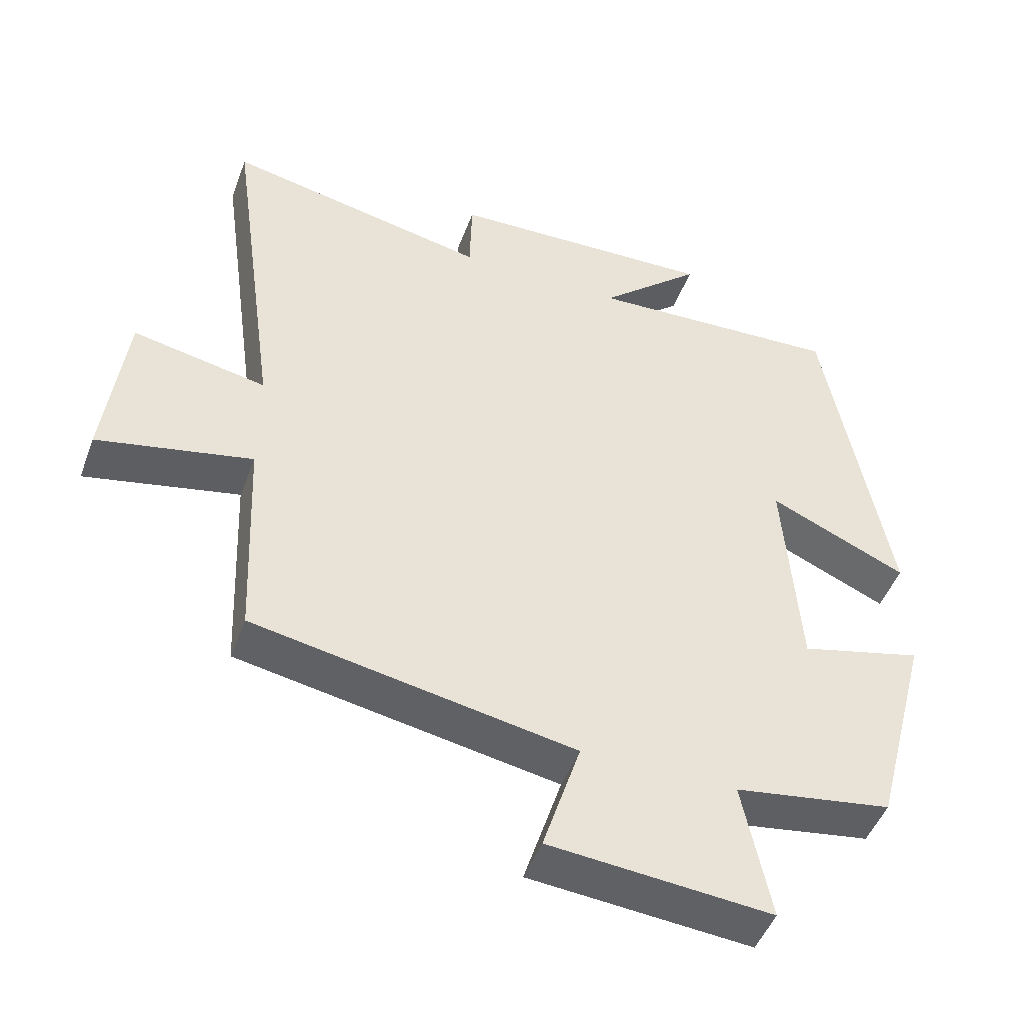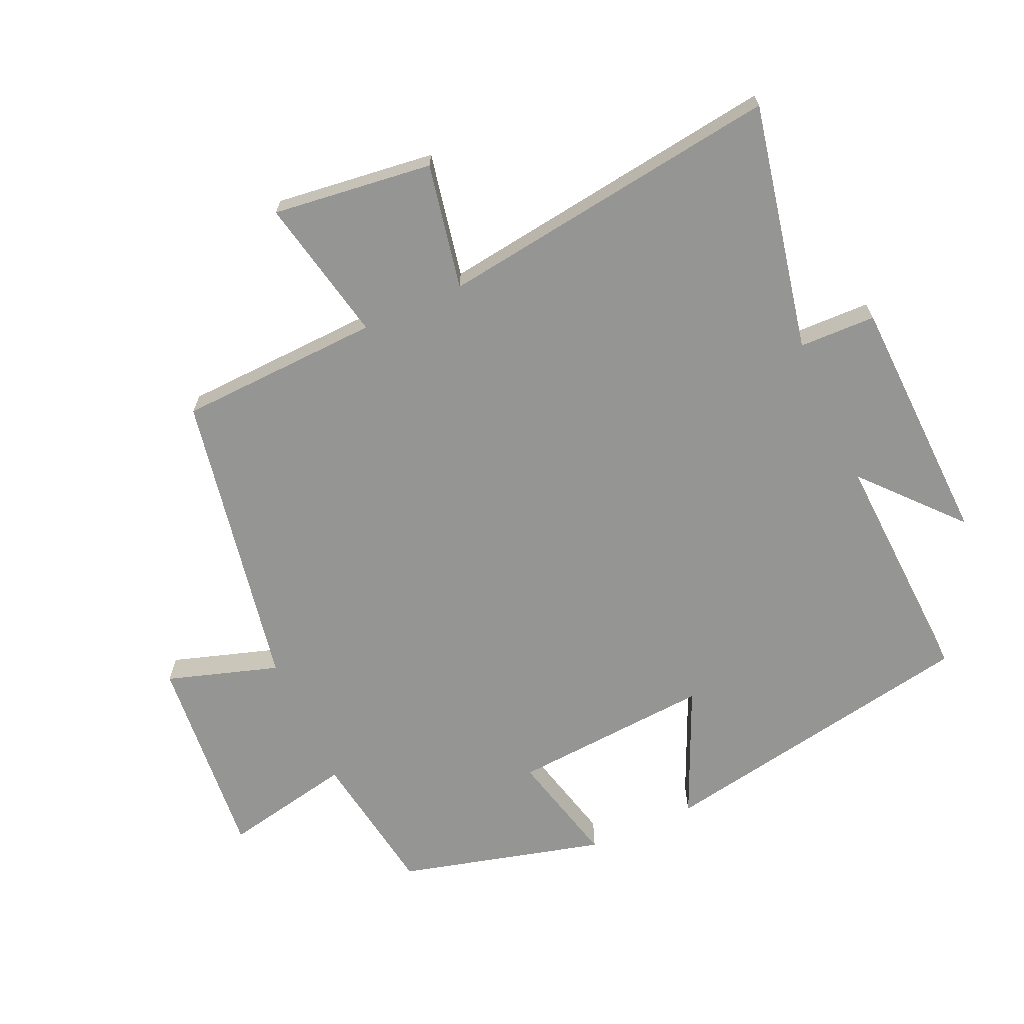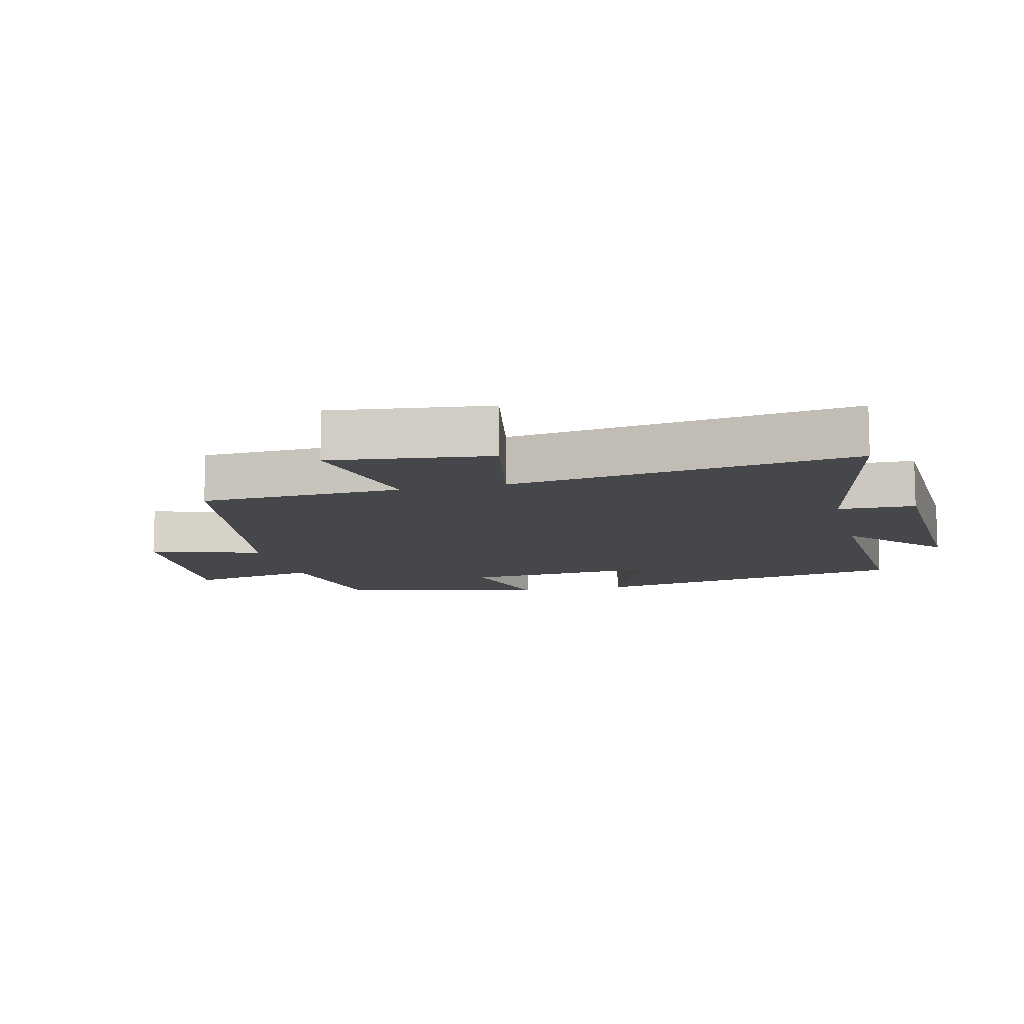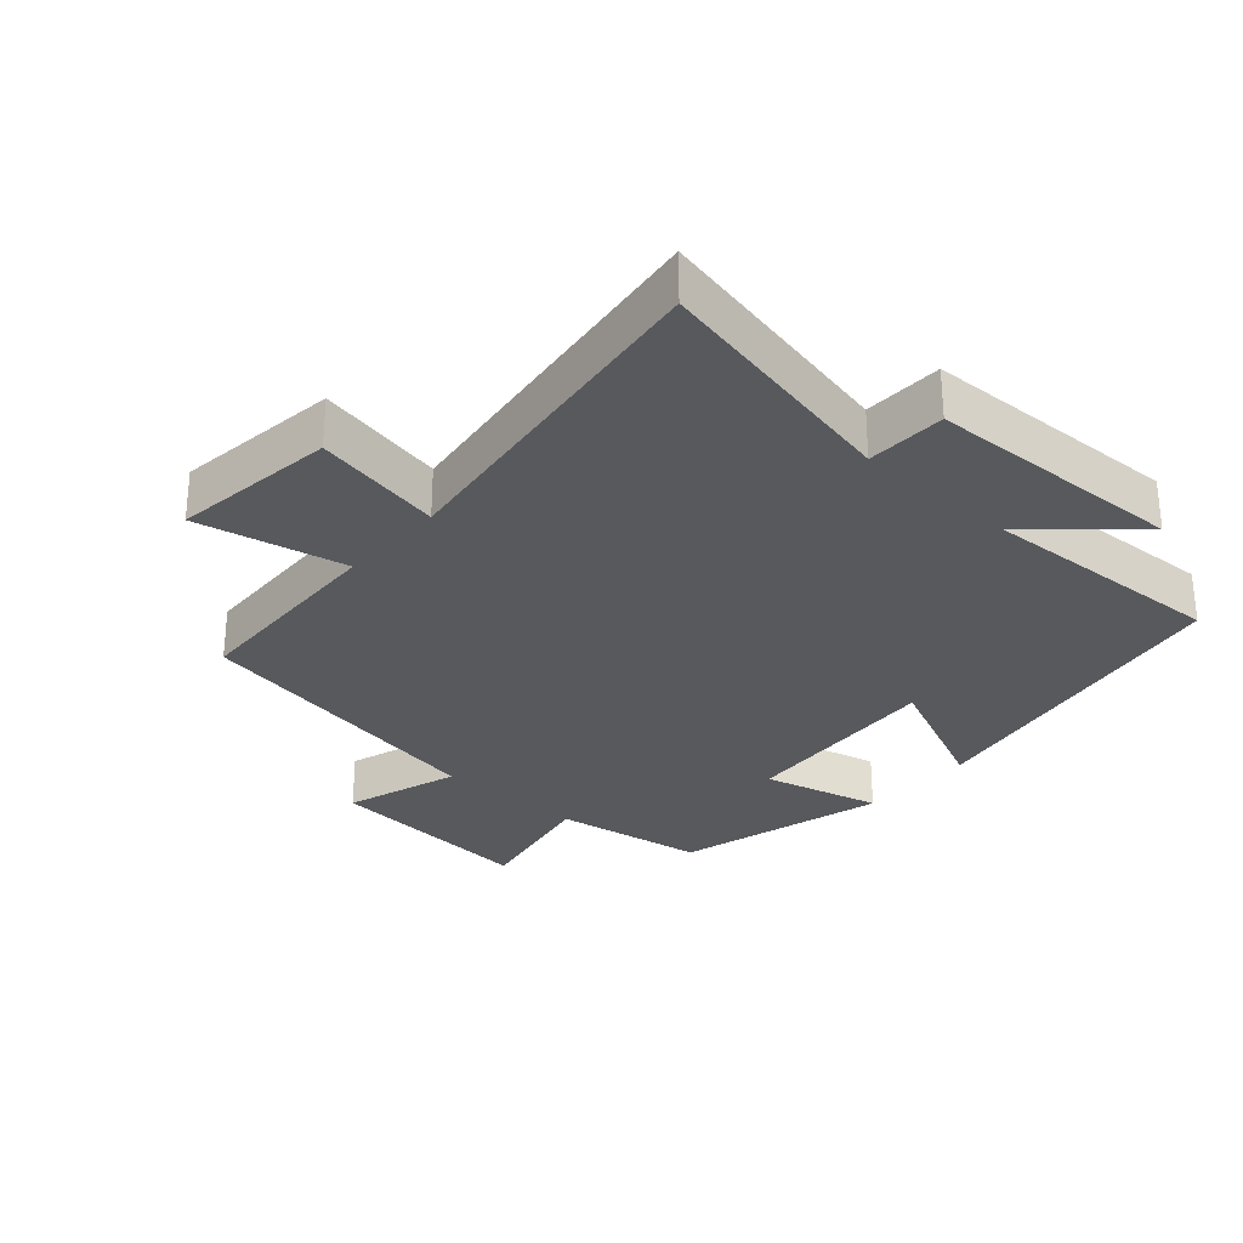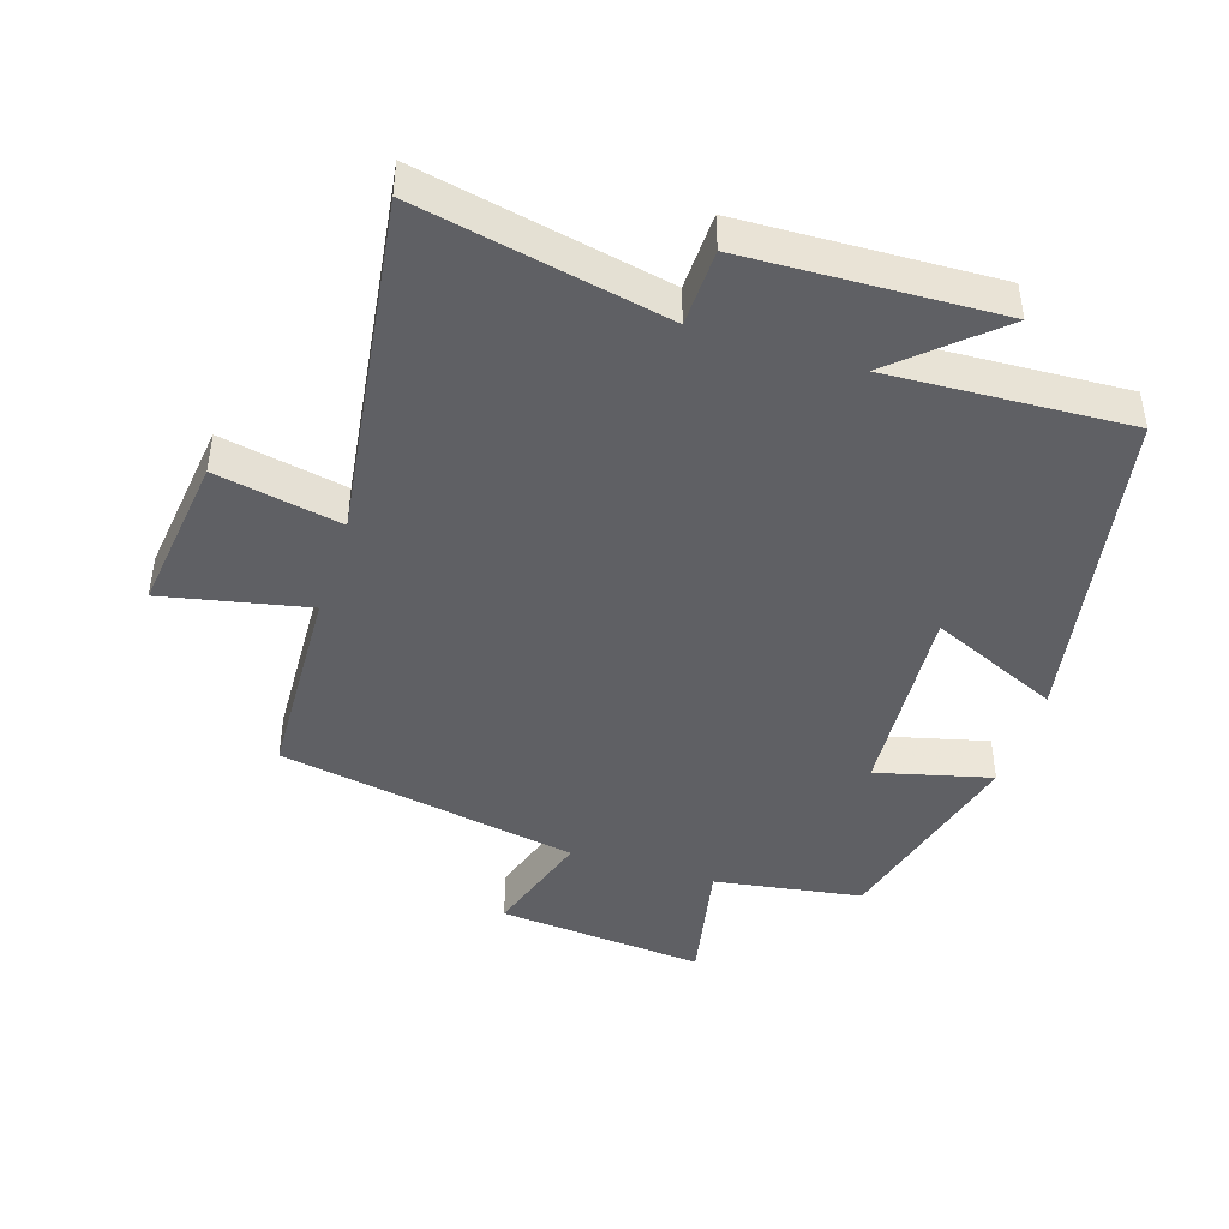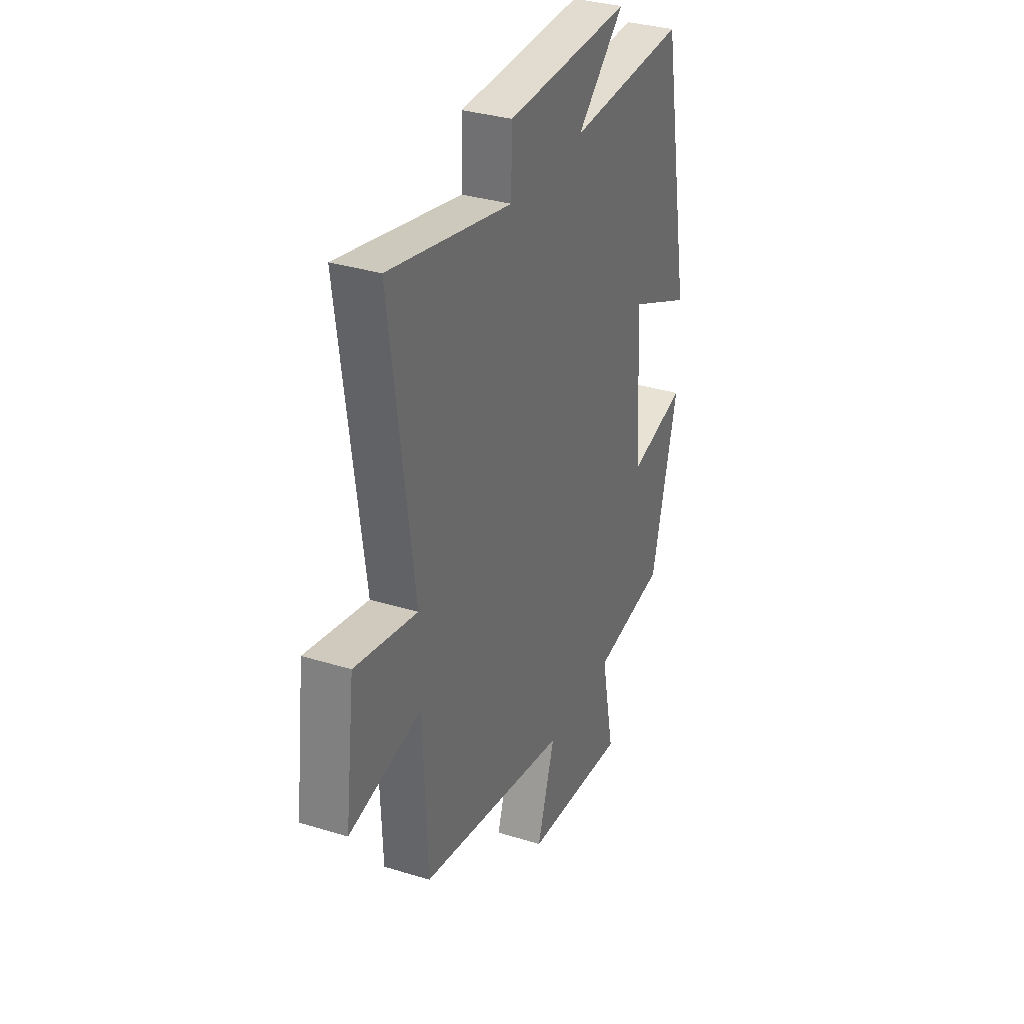
<metadata>
{"format":"obj","ext":"obj","renderer":"f3d","projection":"perspective","resolution":1024,"background":"white","views":[{"elev":-47.6,"azim":-19.9,"up":"+Z"},{"elev":-67.4,"azim":-65.8,"up":"+Y"},{"elev":-10.7,"azim":-76.2,"up":"+Y"},{"elev":-29.3,"azim":-41.7,"up":"+Y"},{"elev":-44.2,"azim":-17.7,"up":"+Y"},{"elev":32.9,"azim":-66.8,"up":"+Z"}]}
</metadata>
<code>
v -0.572 0.07 0.578
v -0.195 0.07 0.5
v -0.192 0.07 0.617
v 0.192 0.07 0.631
v 0.045 0.07 0.5
v 0.41 0.07 0.518
v 0.5 0.07 0.022
v 0.303 0.07 0.11
v 0.325 0.07 -0.196
v 0.5 0.07 -0.152
v 0.418 0.07 -0.465
v 0.193 0.07 -0.5
v 0.233 0.07 -0.698
v -0.083 0.07 -0.67
v -0.029 0.07 -0.5
v -0.487 0.07 -0.416
v -0.5 0.07 -0.107
v -0.721 0.07 -0.153
v -0.691 0.07 0.091
v -0.5 0.07 0.053
v -0.572 0 0.578
v -0.195 0 0.5
v -0.192 0 0.617
v 0.192 0 0.631
v 0.045 0 0.5
v 0.41 0 0.518
v 0.5 0 0.022
v 0.303 0 0.11
v 0.325 0 -0.196
v 0.5 0 -0.152
v 0.418 0 -0.465
v 0.193 0 -0.5
v 0.233 0 -0.698
v -0.083 0 -0.67
v -0.029 0 -0.5
v -0.487 0 -0.416
v -0.5 0 -0.107
v -0.721 0 -0.153
v -0.691 0 0.091
v -0.5 0 0.053
f 17 18 19 20
f 15 16 17 20
f 15 20 1 2
f 12 13 14 15
f 11 12 15
f 10 11 15
f 9 10 15
f 15 2 3
f 9 15 3
f 8 9 3
f 5 6 7 8
f 5 8 3
f 3 4 5
f 40 39 38 37
f 40 37 36 35
f 22 21 40 35
f 35 34 33 32
f 35 32 31
f 35 31 30
f 35 30 29
f 23 22 35
f 23 35 29
f 23 29 28
f 28 27 26 25
f 23 28 25
f 25 24 23
f 1 21 22 2
f 2 22 23 3
f 3 23 24 4
f 4 24 25 5
f 5 25 26 6
f 6 26 27 7
f 7 27 28 8
f 8 28 29 9
f 9 29 30 10
f 10 30 31 11
f 11 31 32 12
f 12 32 33 13
f 13 33 34 14
f 14 34 35 15
f 15 35 36 16
f 16 36 37 17
f 17 37 38 18
f 18 38 39 19
f 19 39 40 20
f 20 40 21 1

</code>
